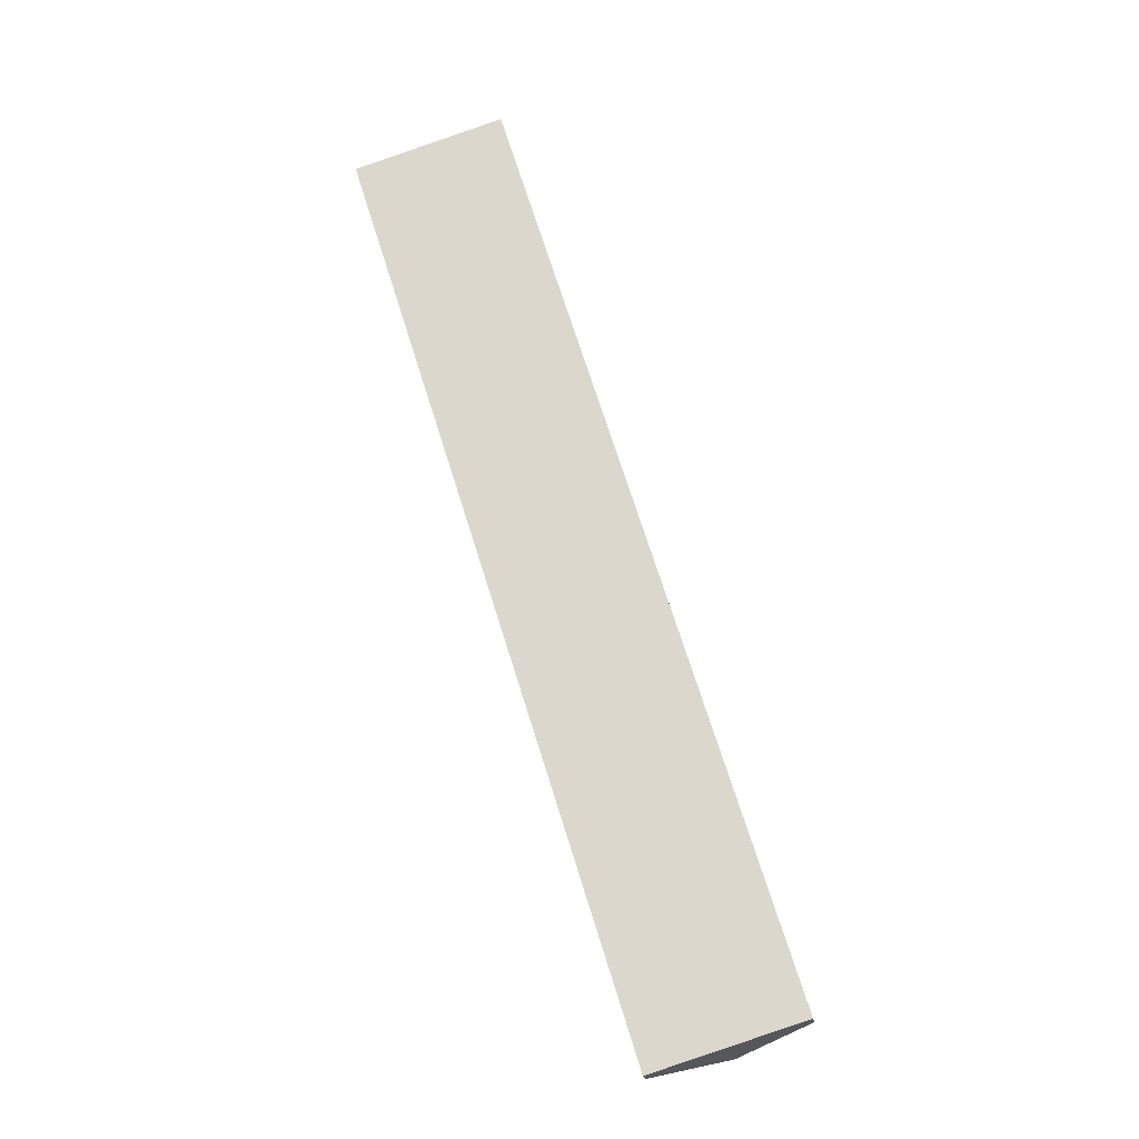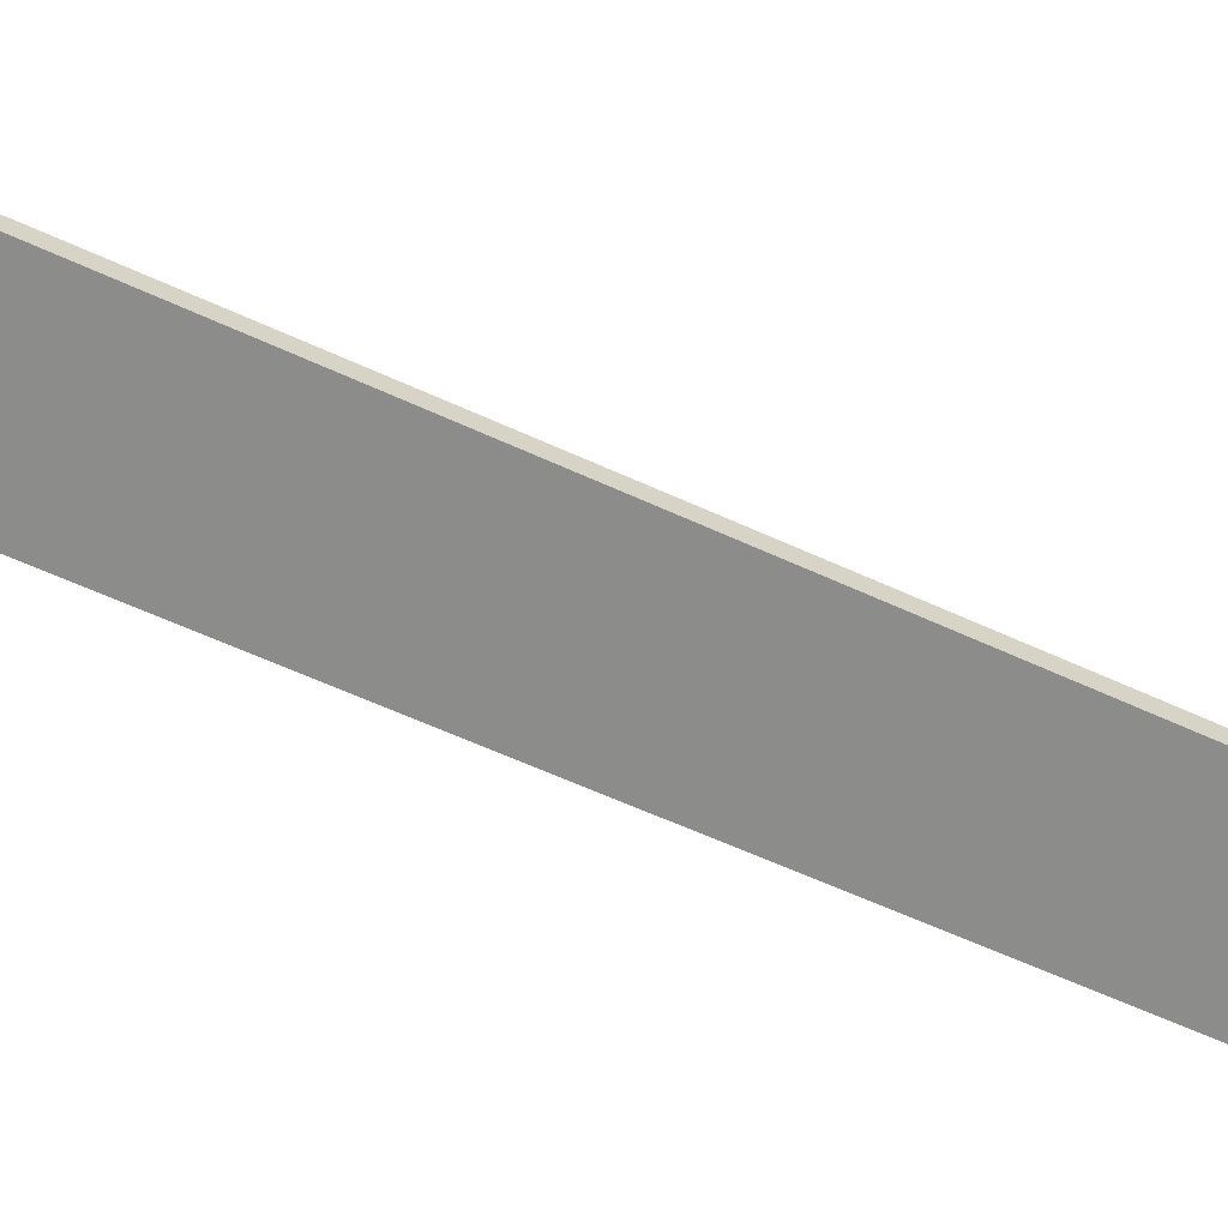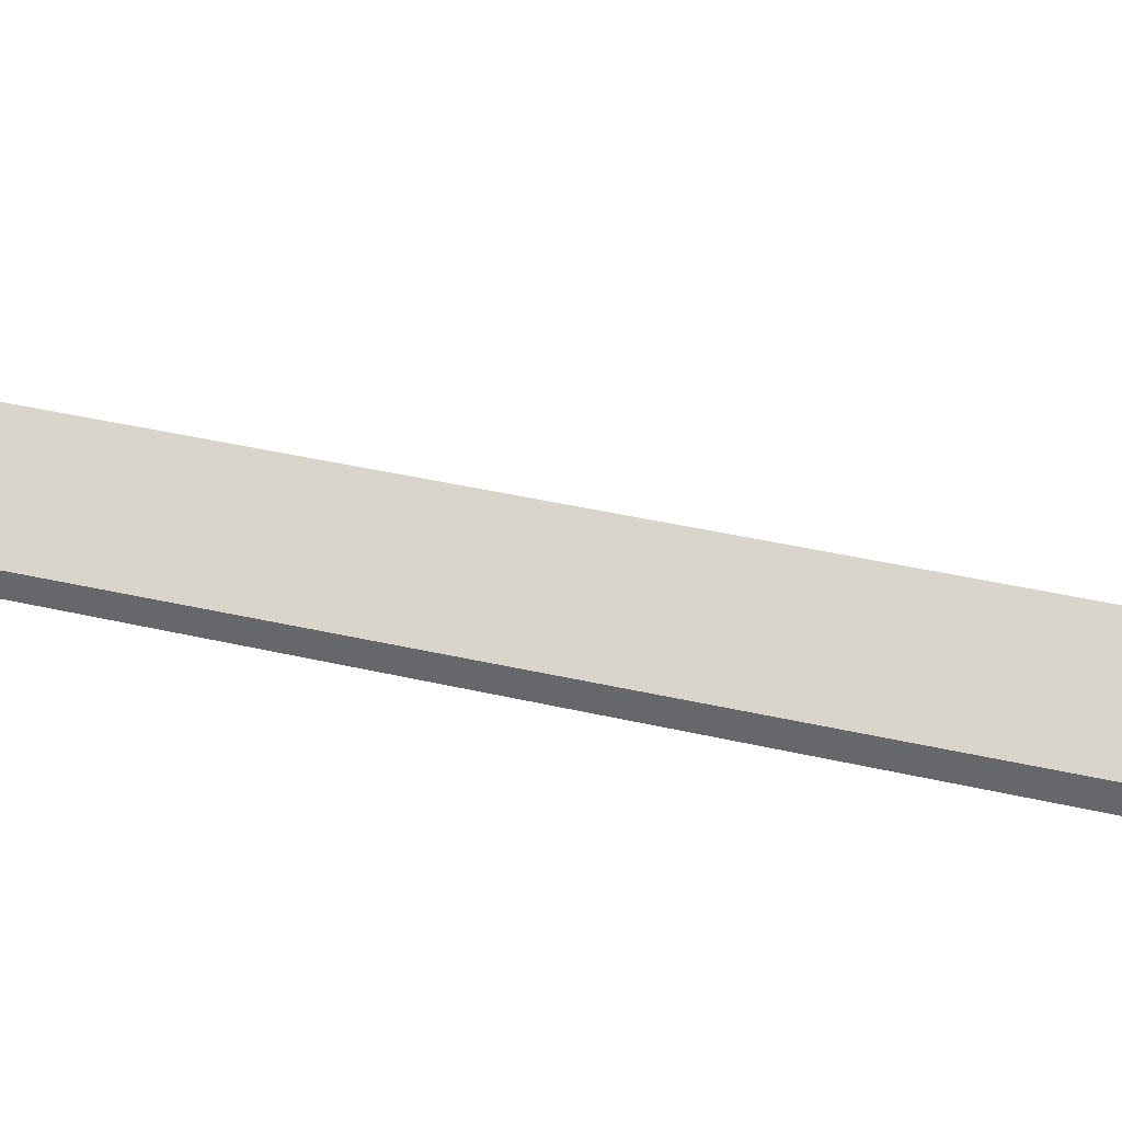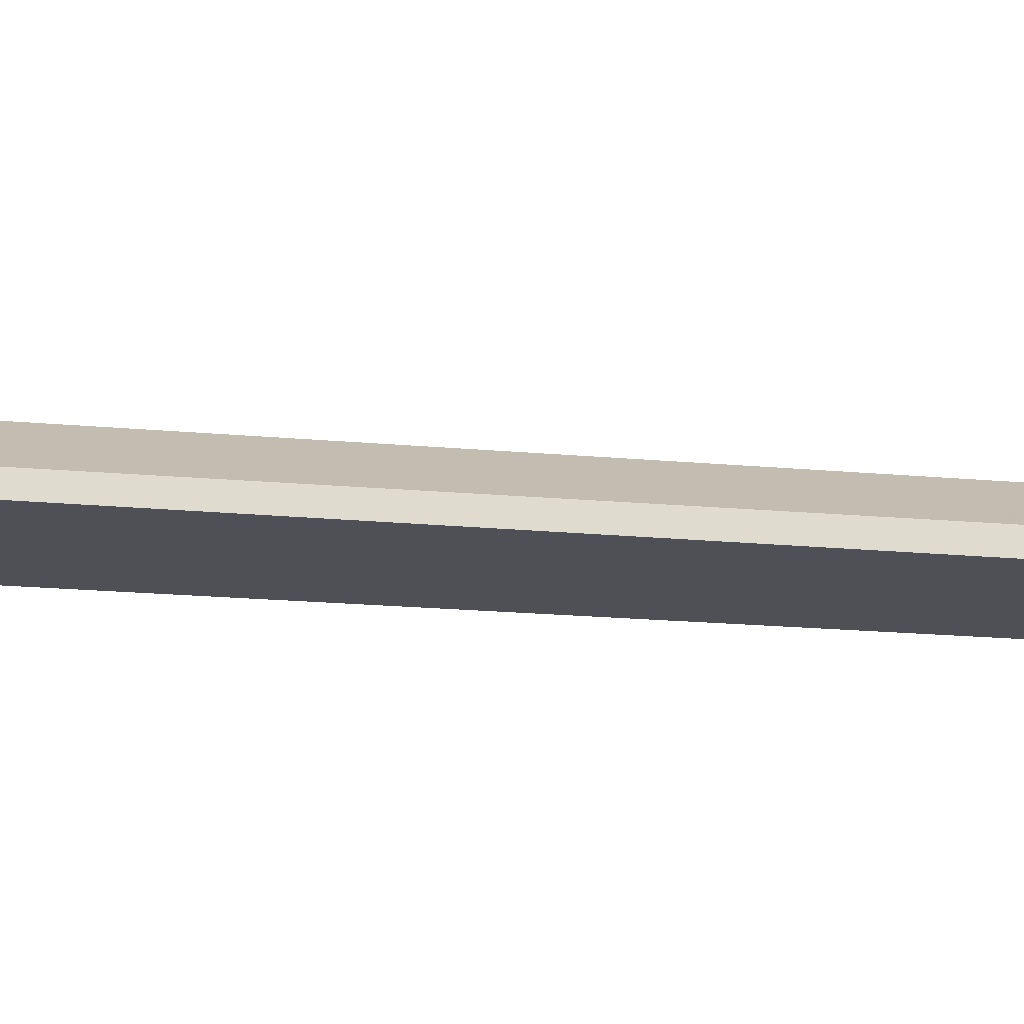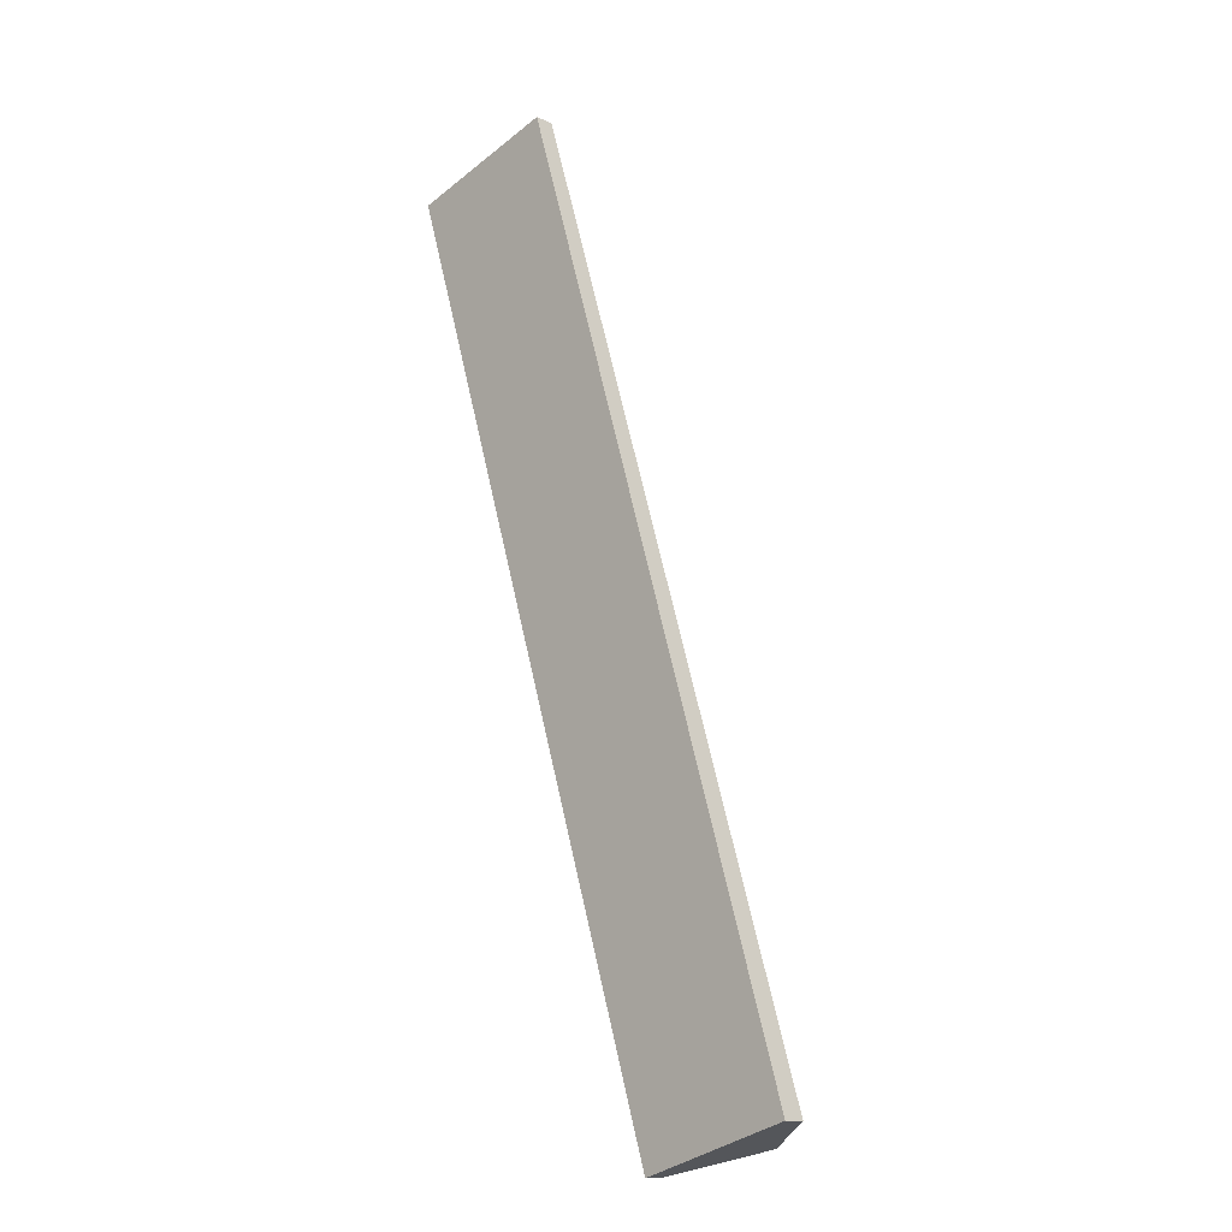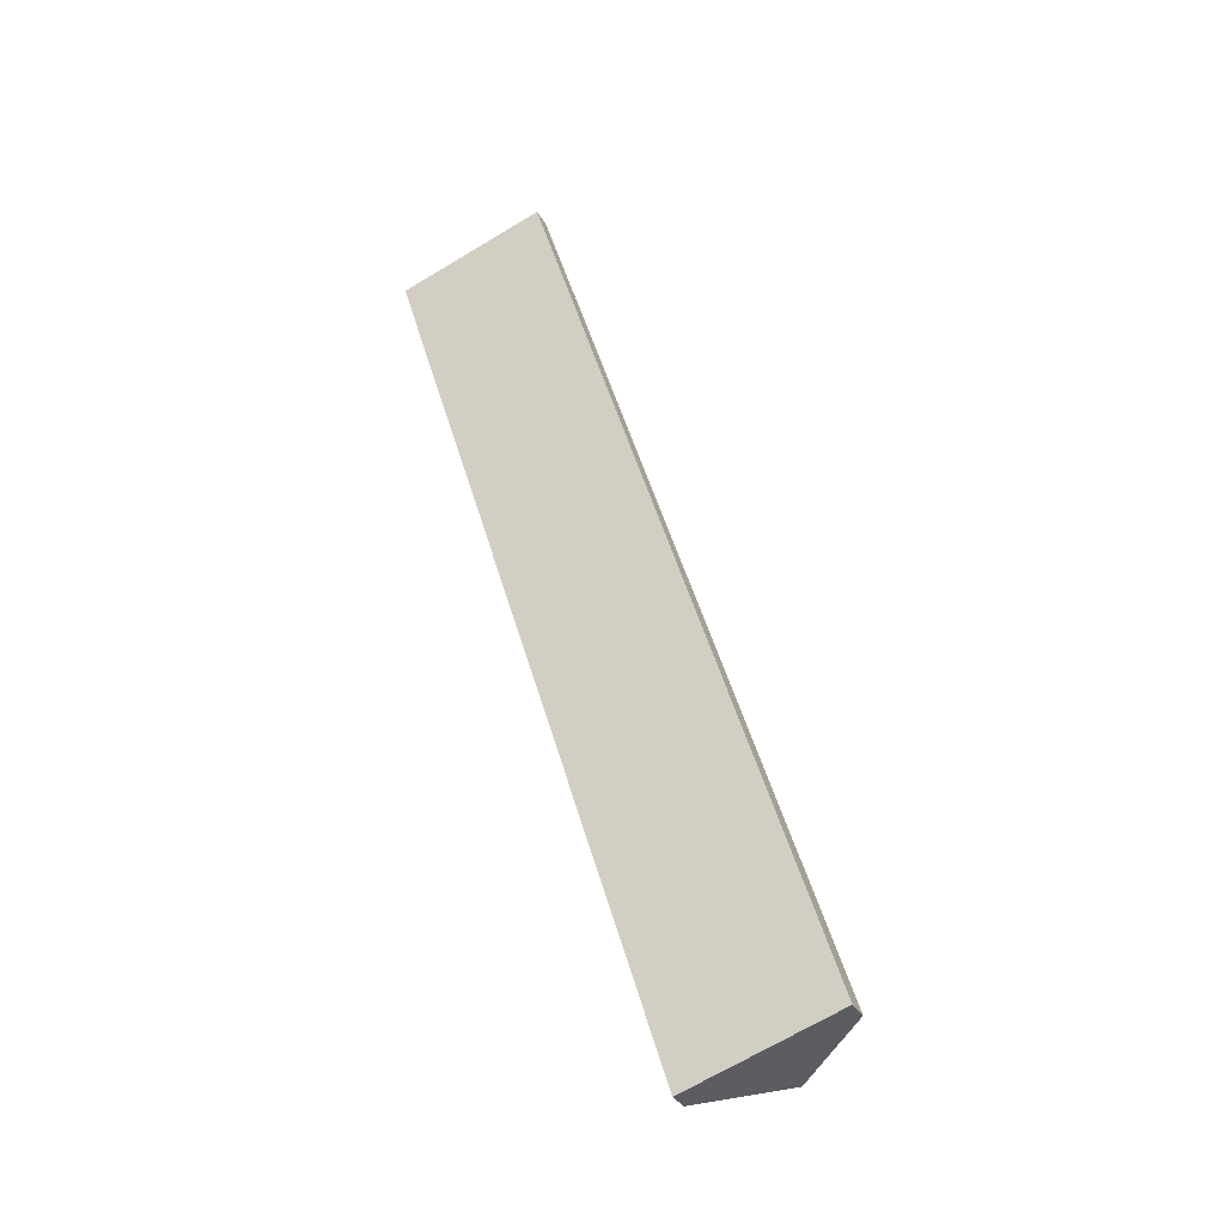
<metadata>
{"format":"obj","ext":"obj","renderer":"f3d","projection":"perspective","resolution":1024,"background":"white","views":[{"elev":-20.6,"azim":8.0,"up":"+Z"},{"elev":-64.1,"azim":48.3,"up":"+Y"},{"elev":34.7,"azim":90.8,"up":"+Y"},{"elev":-19.3,"azim":62.9,"up":"+Y"},{"elev":-12.2,"azim":43.4,"up":"+Z"},{"elev":-34.0,"azim":26.1,"up":"+Z"}]}
</metadata>
<code>
v  1.851 1.465 -0.978
v  8.207 0.415 -16.56
v  6.825 1.465 -16.99
v  8.041 0.414 -16.02
v  2.858 0.368 0.877
v  2.825 0.393 0.867
v  5.414 0.393 -17.43
v  4.977 0.393 -16.02
v  0 0.393 2.406e-17
v  0 0 0
v  2.825 -5.309e-17 0.867
v  2.858 -5.37e-17 0.877
v  8.041 9.809e-16 -16.02
v  8.207 1.014e-15 -16.56
v  6.825 1.04e-15 -16.99
v  5.414 1.067e-15 -17.43
v  4.977 9.809e-16 -16.02
g defaultobject
f 1 2 3
f 2 1 4
f 4 1 5
f 5 1 6
f 7 1 3
f 1 7 8
f 1 8 9
f 1 9 6
f 10 6 9
f 6 10 11
f 6 11 5
f 5 11 12
f 12 4 5
f 4 12 13
f 4 13 2
f 2 13 14
f 14 3 2
f 3 14 15
f 3 15 7
f 7 15 16
f 8 10 9
f 10 8 17
f 17 8 7
f 17 7 16
f 13 15 14
f 15 13 16
f 16 13 17
f 17 13 12
f 17 12 10
f 10 12 11

</code>
